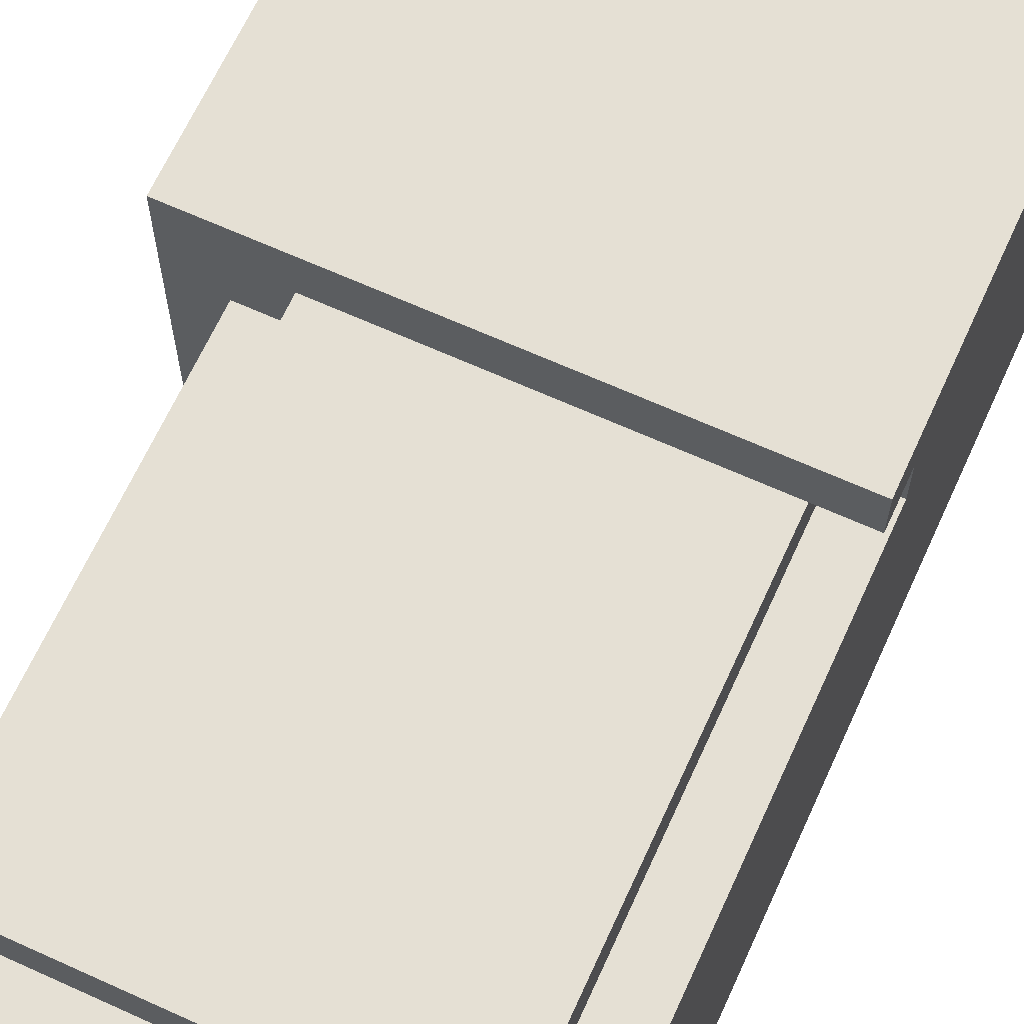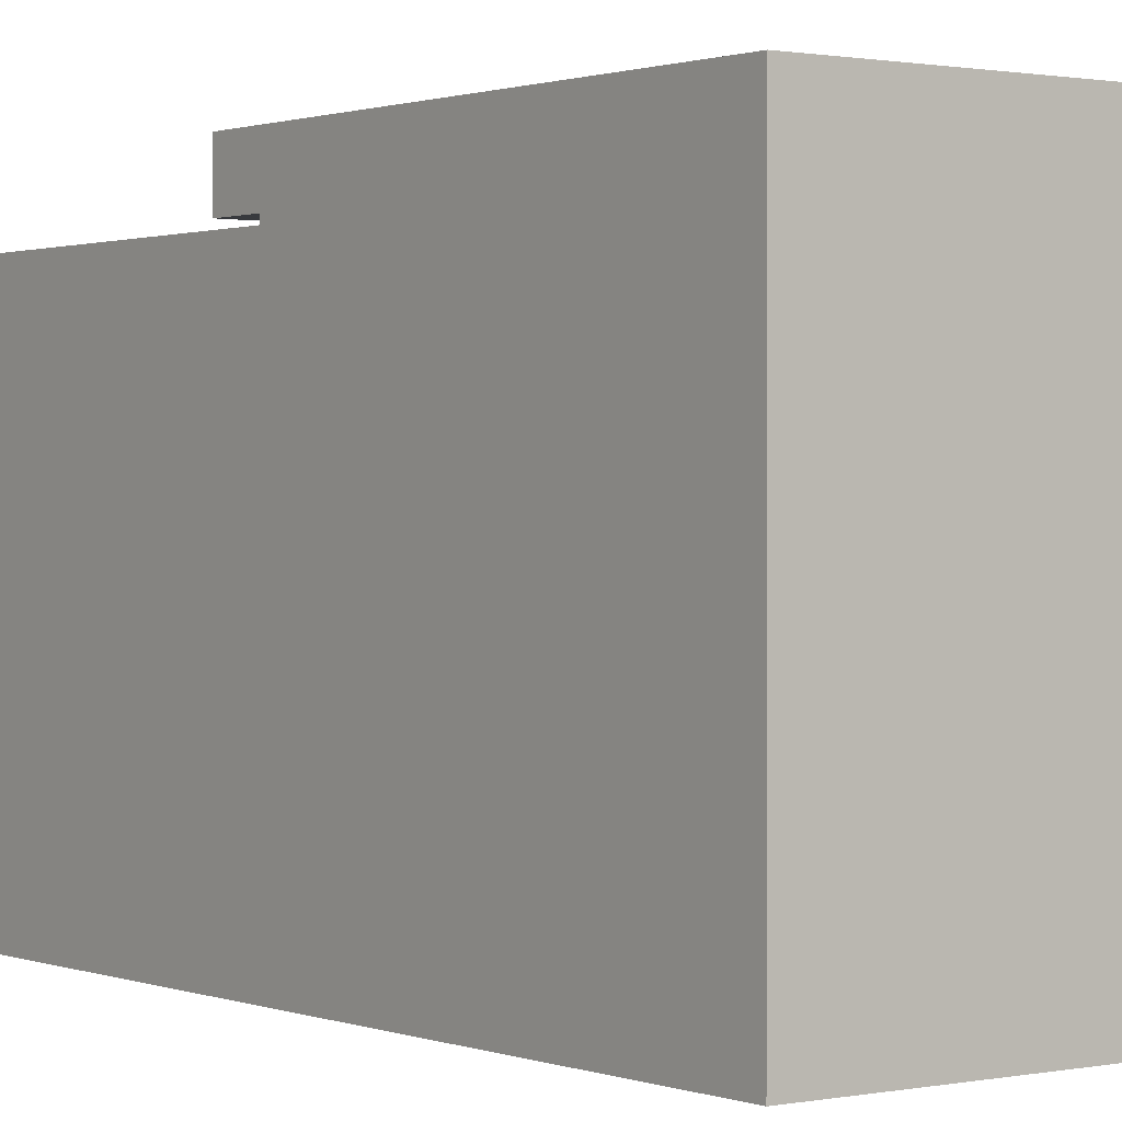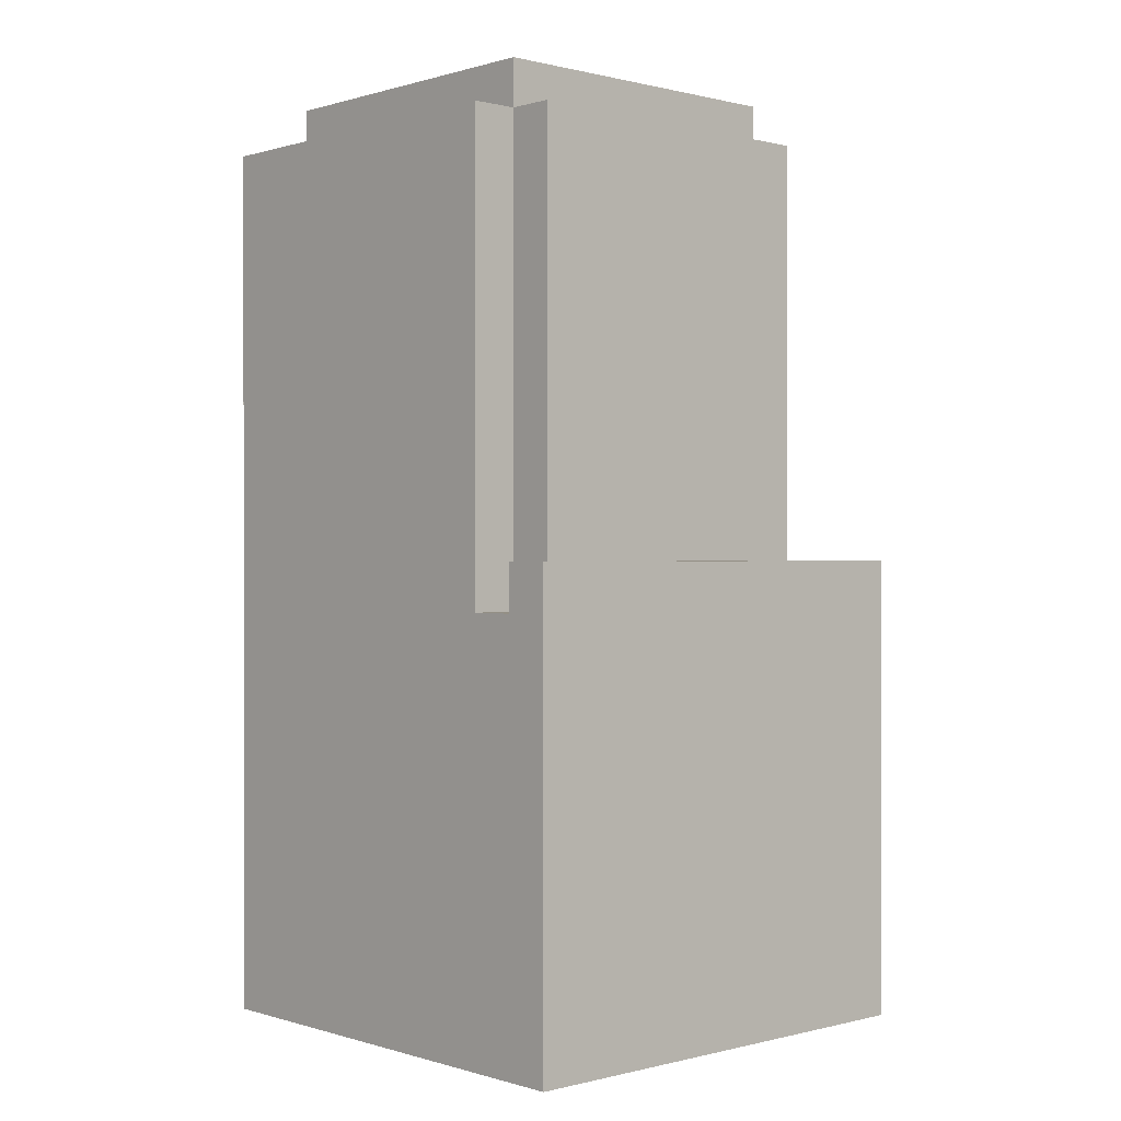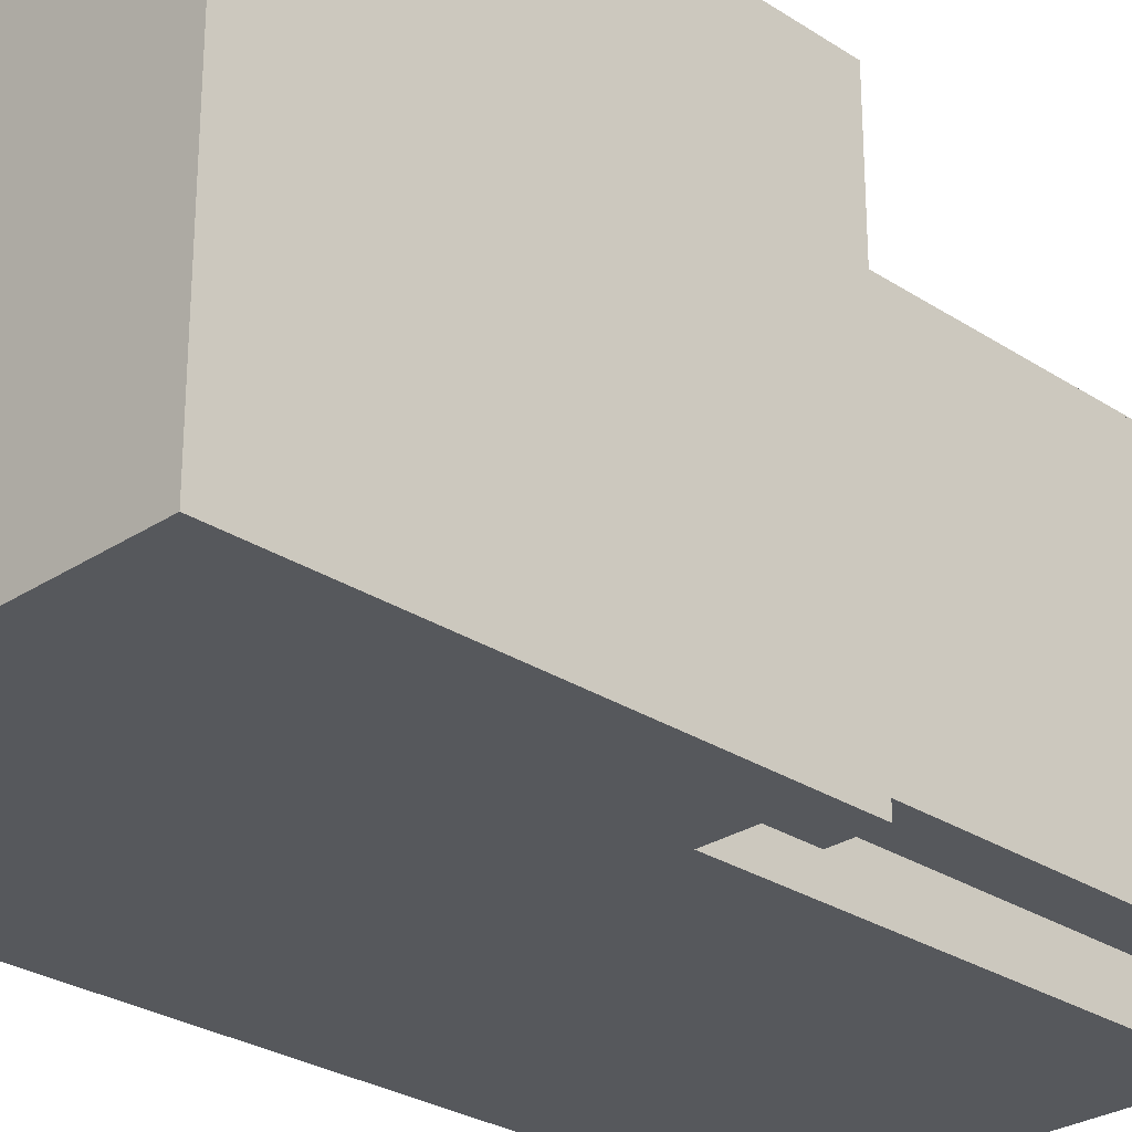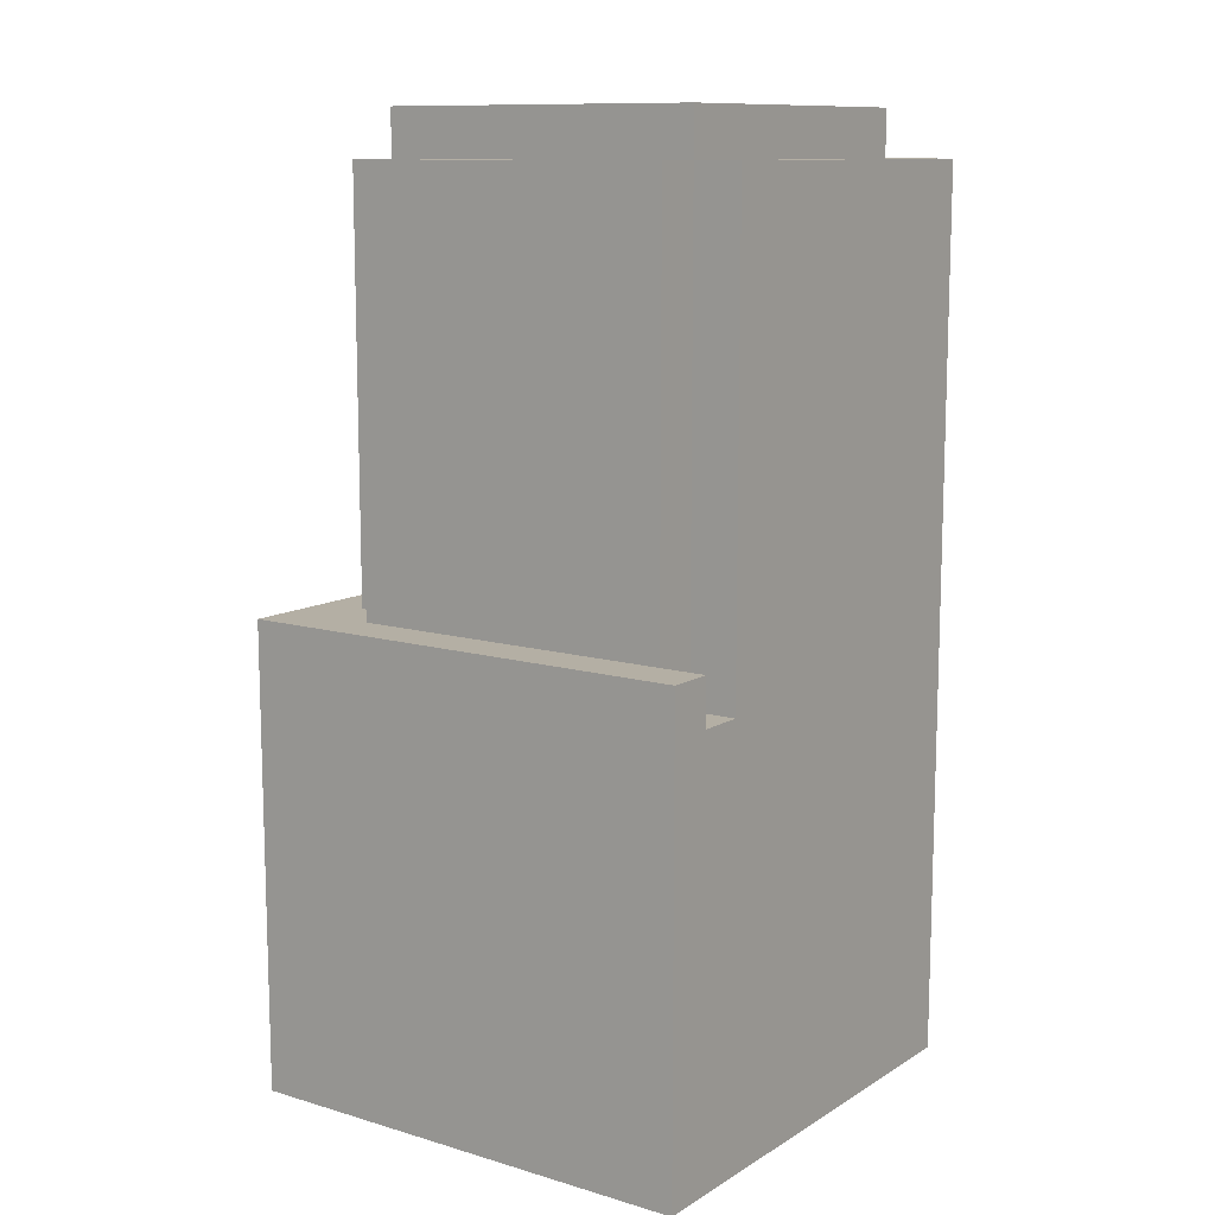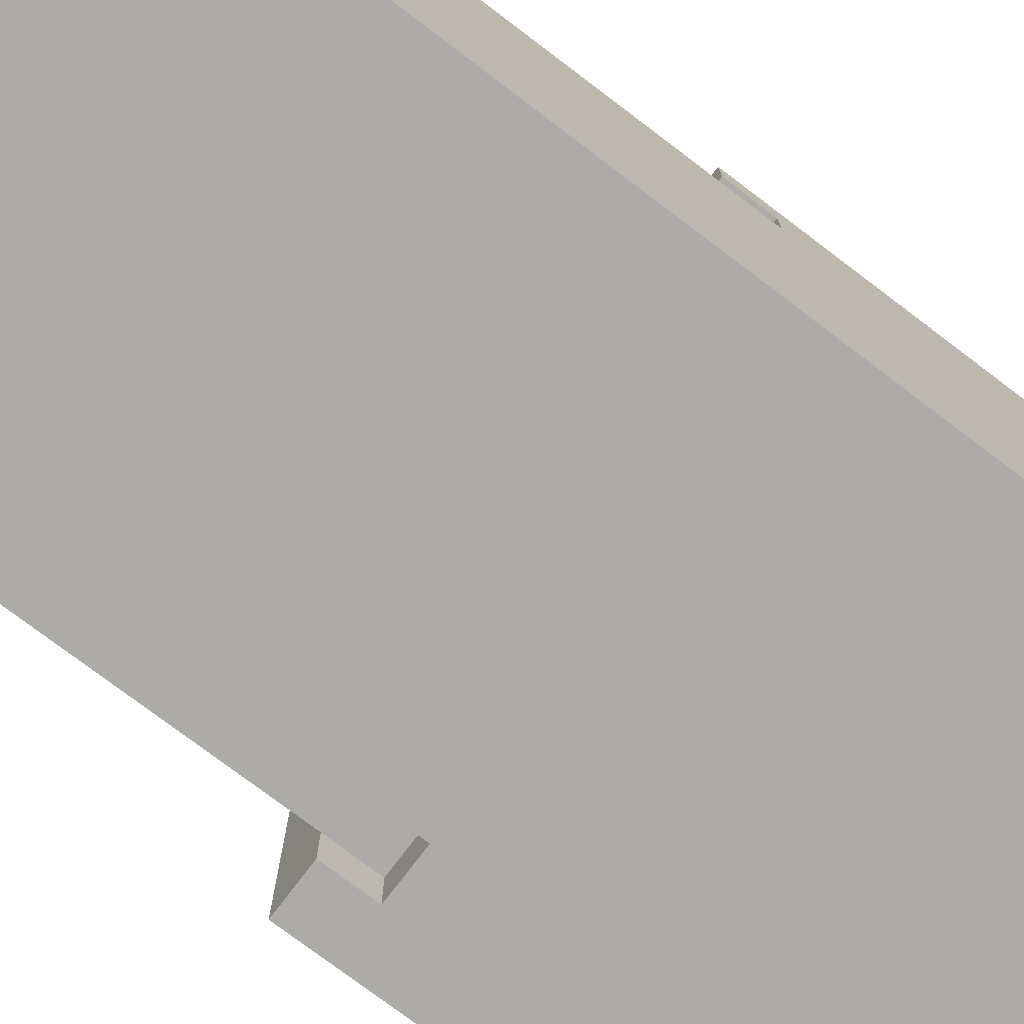
<metadata>
{"format":"obj","ext":"obj","renderer":"f3d","projection":"perspective","resolution":1024,"background":"white","views":[{"elev":65.9,"azim":-155.5,"up":"+Z"},{"elev":0.9,"azim":-36.6,"up":"+Z"},{"elev":0.2,"azim":-42.4,"up":"+Y"},{"elev":-27.7,"azim":45.1,"up":"+Z"},{"elev":11.3,"azim":125.4,"up":"+Y"},{"elev":-76.4,"azim":-127.1,"up":"+Z"}]}
</metadata>
<code>
v -5 0 5
v -5 0 4
v -5 0 -5
v -5 9 4
v -5 9 3
v -5 10 5
v -5 10 4
v -5 19 3
v -5 19 -5
v -4 9 4
v -4 9 3
v -4 10 4
v -4 19 4
v -4 19 3
v -4 19 -4
v -4 20 3
v -4 20 -4
v 4 9 -4
v 4 9 -5
v 4 10 -4
v 4 10 -5
v 3 9 -4
v 3 9 -5
v 3 10 4
v 3 10 3
v 3 19 4
v 3 19 3
v 3 19 -4
v 3 19 -5
v 3 20 3
v 3 20 -4
v 4 10 3
v 4 10 -4
v 4 19 3
v 4 19 -4
v 5 0 5
v 5 0 -5
v 5 10 5
v 5 10 -5
v -5 0 5
v -5 10 5
v 5 0 5
v 5 10 5
v -4 10 4
v -4 19 4
v 3 10 4
v 3 19 4
v -5 9 3
v -5 19 3
v -4 9 3
v -4 19 3
v -4 20 3
v 3 10 3
v 3 19 3
v 3 20 3
v 4 10 3
v 4 19 3
v -5 9 4
v -5 10 4
v -4 9 4
v -4 10 4
v -4 19 -4
v -4 20 -4
v 3 9 -4
v 3 19 -4
v 3 20 -4
v 4 9 -4
v 4 10 -4
v 4 19 -4
v -5 0 -5
v -5 19 -5
v 3 9 -5
v 3 19 -5
v 4 0 -5
v 4 9 -5
v 4 10 -5
v 5 0 -5
v 5 10 -5
v -5 0 5
v 5 0 5
v -5 0 4
v 4 0 4
v -5 0 -5
v 4 0 -5
v 5 0 -5
v -5 9 4
v -4 9 4
v -5 9 3
v -4 9 3
v 3 9 -4
v 4 9 -4
v 3 9 -5
v 4 9 -5
v -5 10 5
v 5 10 5
v -5 10 4
v -4 10 4
v 3 10 4
v 3 10 3
v 4 10 3
v 4 10 -4
v 4 10 -5
v 5 10 -5
v -4 19 4
v 3 19 4
v -5 19 3
v -4 19 3
v 3 19 3
v 4 19 3
v -4 19 -4
v 3 19 -4
v 4 19 -4
v -5 19 -5
v 3 19 -5
v -4 20 3
v 3 20 3
v -4 20 -4
v 3 20 -4
f 4 2 1
f 4 3 2
f 5 3 4
f 6 4 1
f 7 4 6
f 8 3 5
f 9 3 8
f 12 11 10
f 13 11 12
f 14 11 13
f 16 15 14
f 17 15 16
f 20 19 18
f 21 19 20
f 24 25 26
f 26 25 27
f 22 23 28
f 28 23 29
f 27 28 30
f 30 28 31
f 32 33 34
f 34 33 35
f 36 37 38
f 38 37 39
f 42 41 40
f 43 41 42
f 46 45 44
f 47 45 46
f 50 49 48
f 51 49 50
f 54 52 51
f 55 52 54
f 56 54 53
f 57 54 56
f 58 59 60
f 60 59 61
f 62 63 65
f 65 63 66
f 64 65 67
f 67 65 68
f 68 65 69
f 70 71 72
f 72 71 73
f 70 72 74
f 74 72 75
f 74 75 77
f 75 76 77
f 77 76 78
f 81 80 79
f 82 80 81
f 83 82 81
f 84 80 82
f 84 82 83
f 85 80 84
f 86 87 88
f 88 87 89
f 90 91 92
f 92 91 93
f 94 95 96
f 96 95 97
f 97 95 98
f 98 95 99
f 99 95 100
f 100 95 101
f 101 95 102
f 102 95 103
f 104 105 107
f 107 105 108
f 106 107 110
f 108 109 111
f 111 109 112
f 106 110 113
f 110 111 113
f 113 111 114
f 115 116 117
f 117 116 118

</code>
